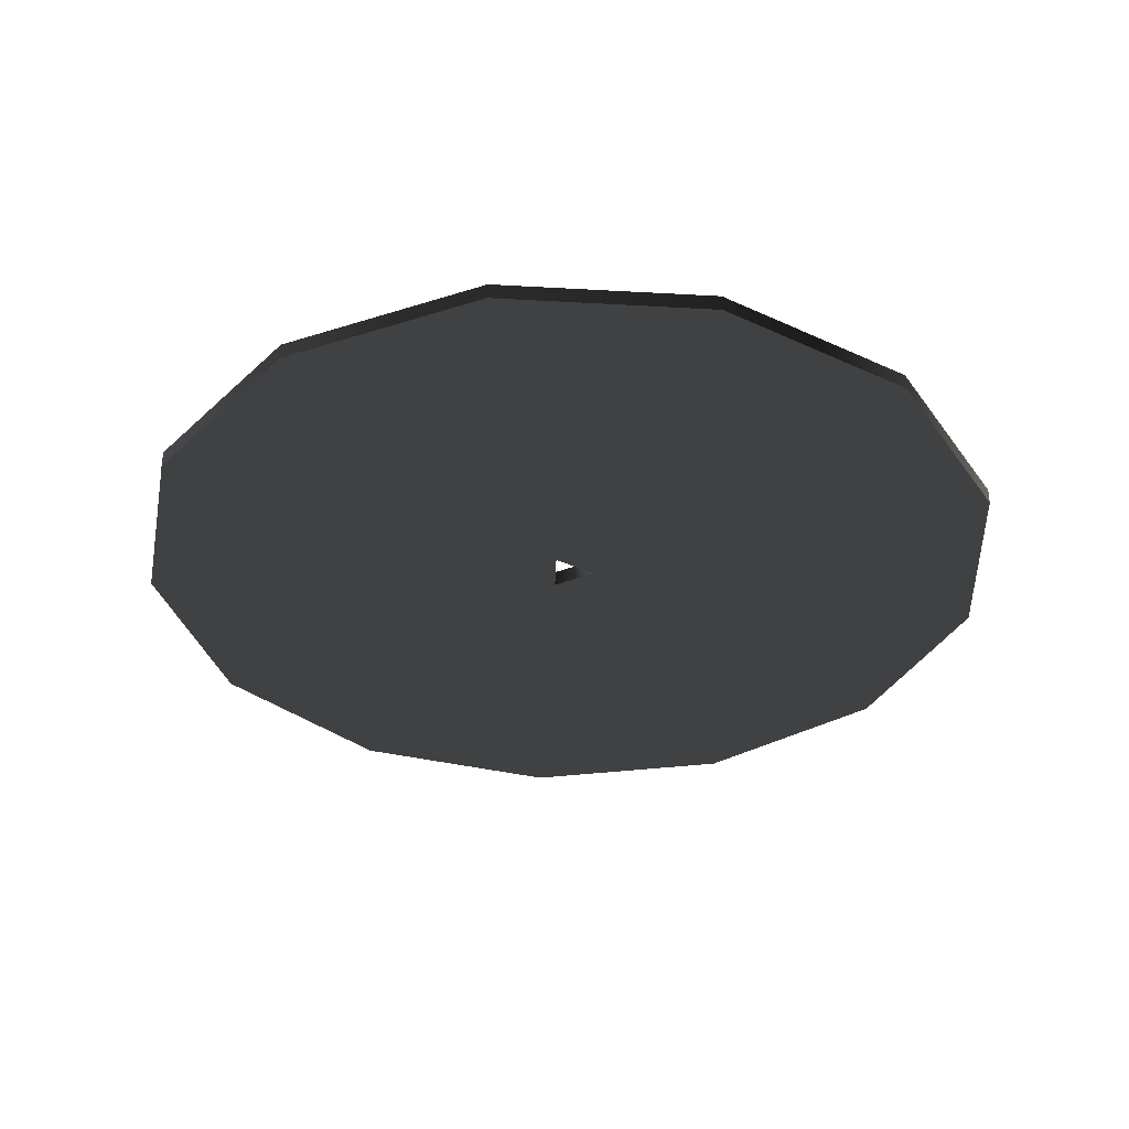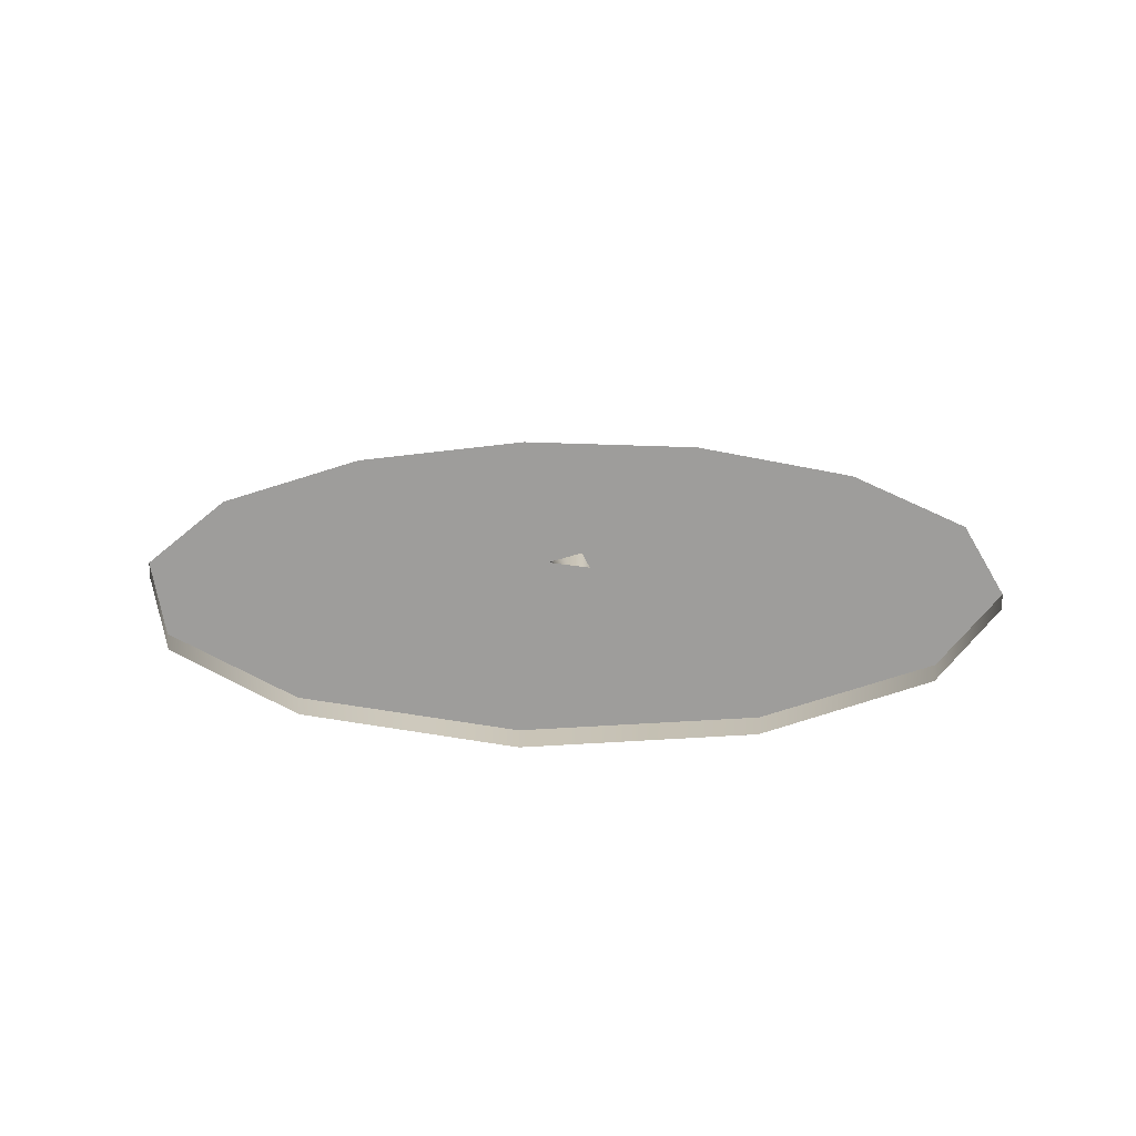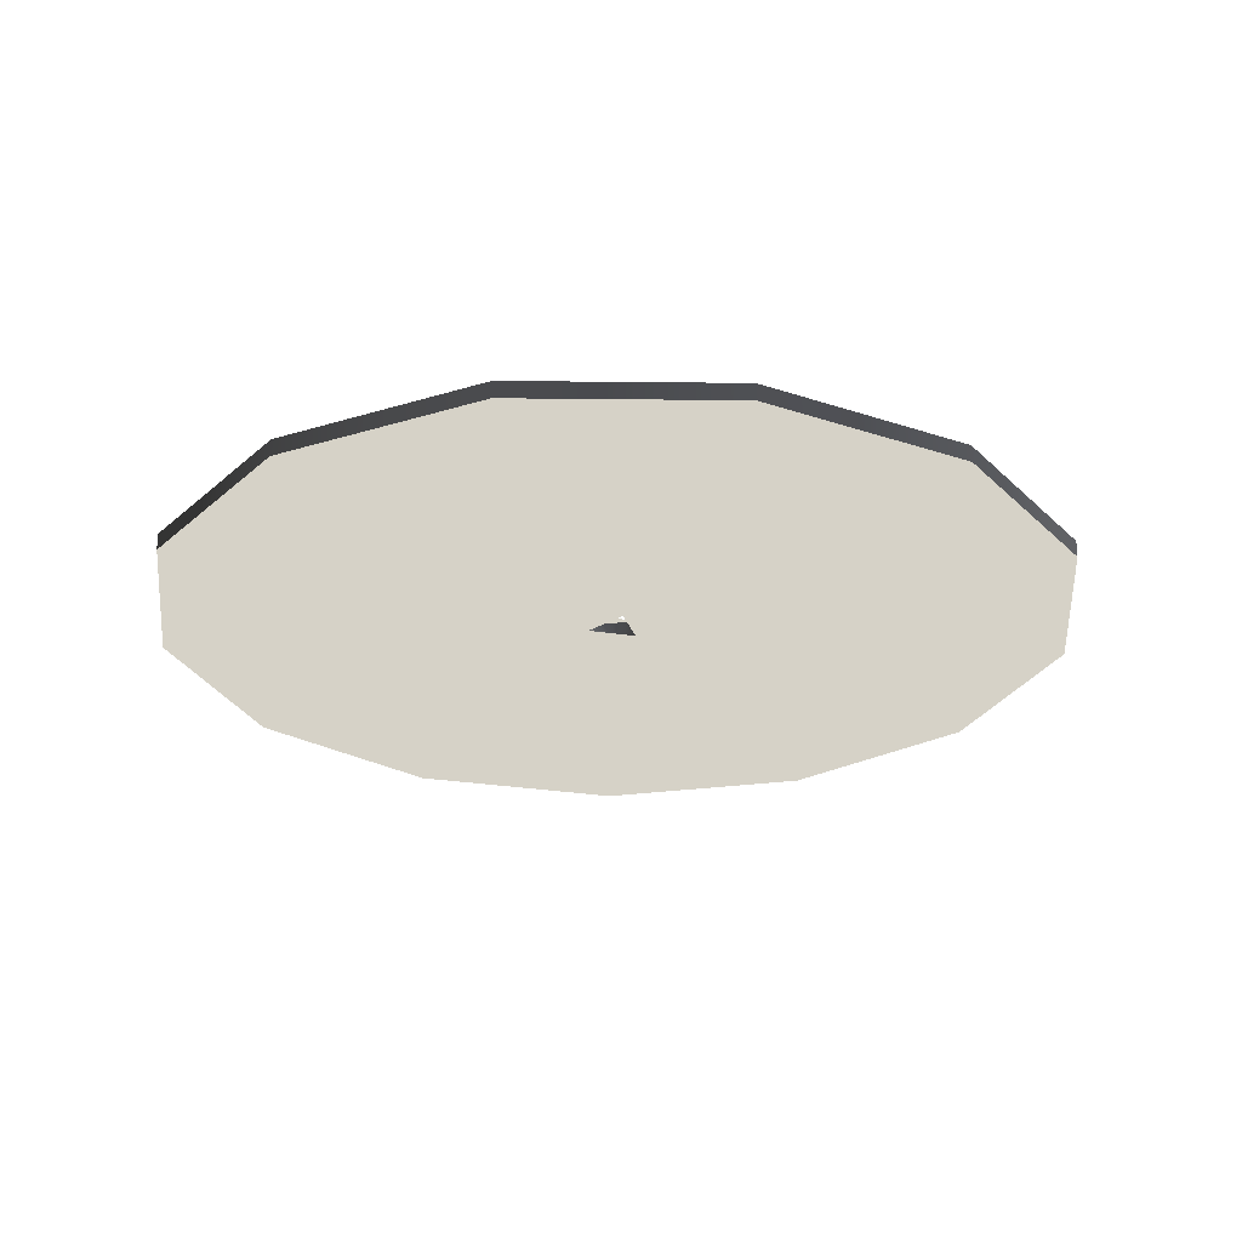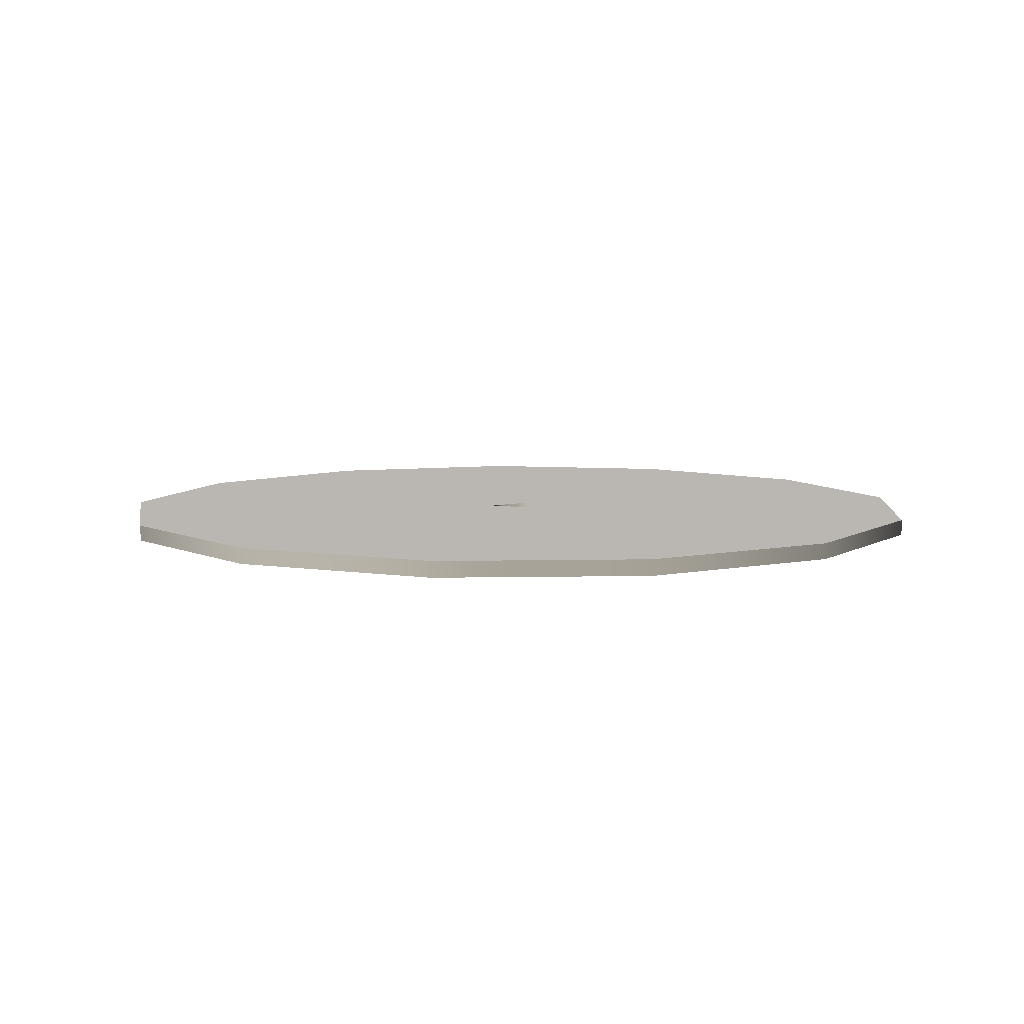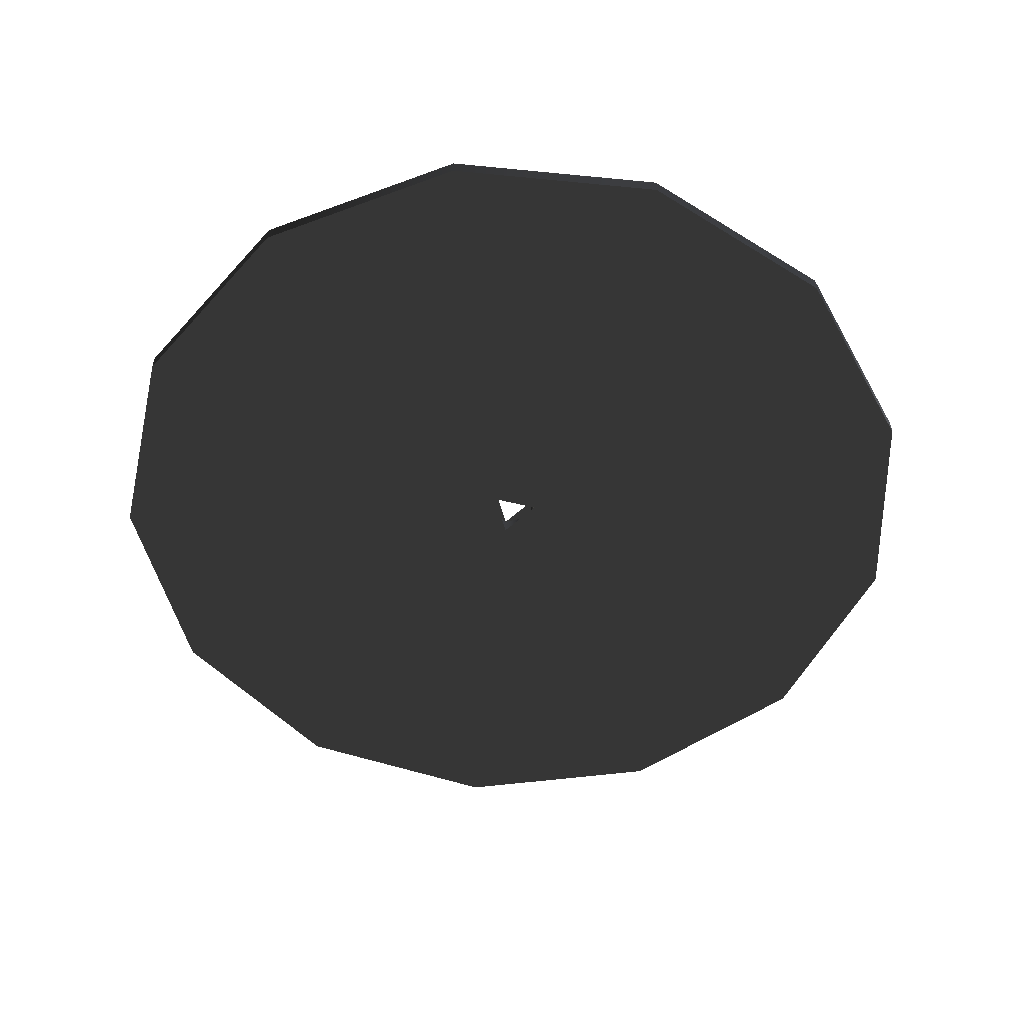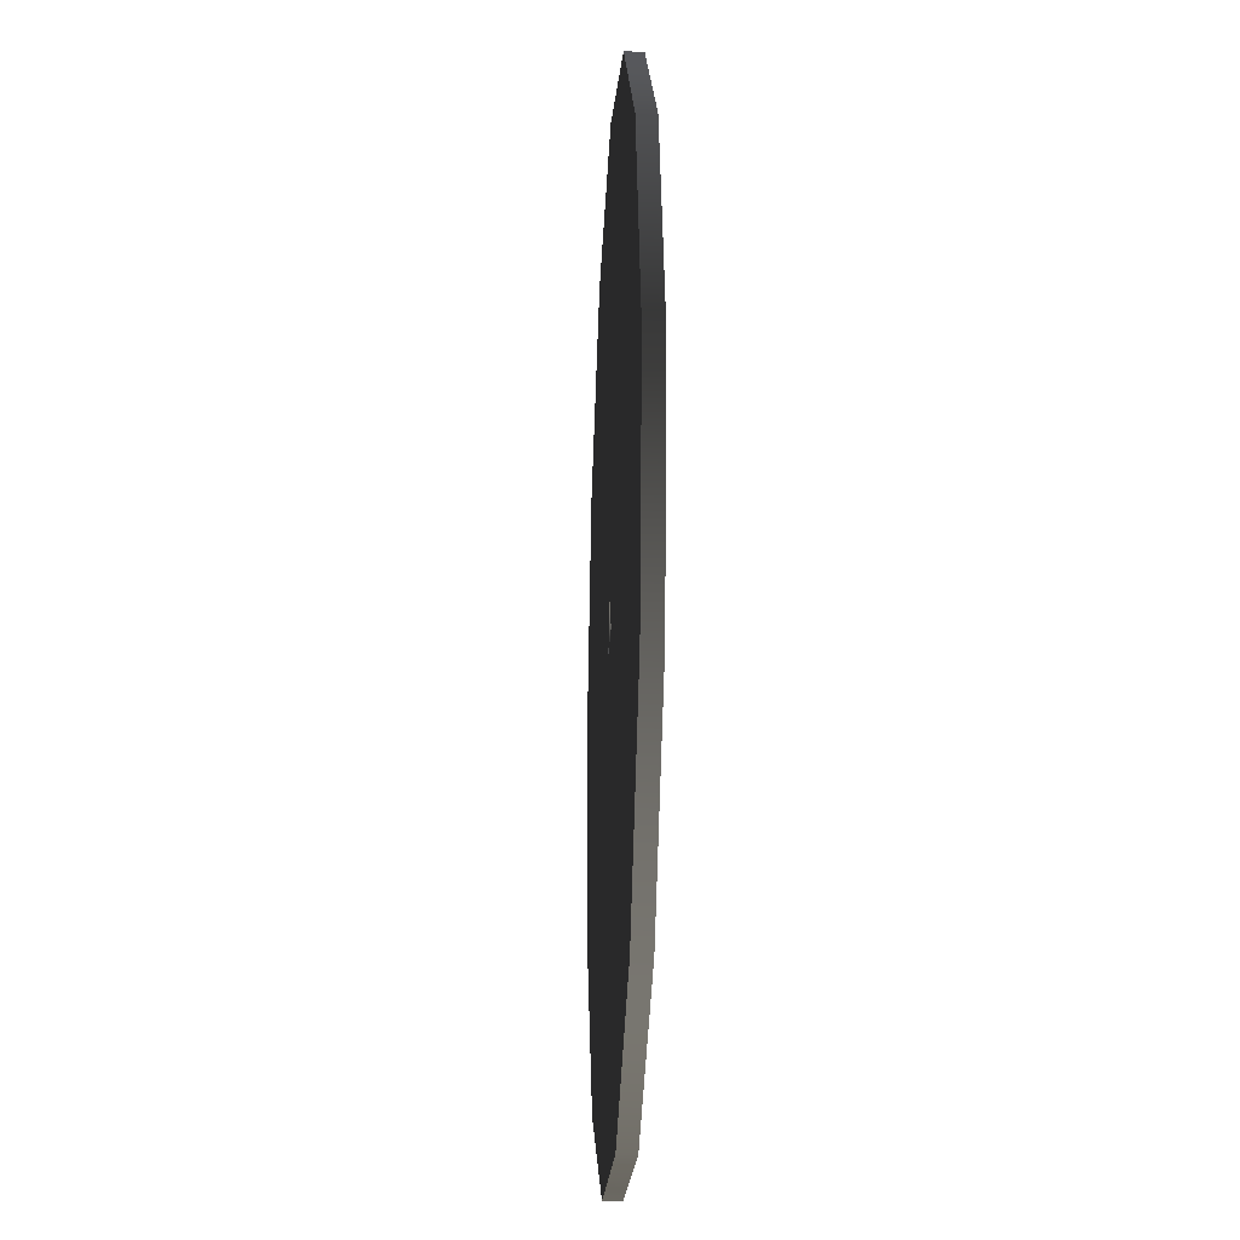
<metadata>
{"format":"obj","ext":"obj","renderer":"f3d","projection":"perspective","resolution":1024,"background":"white","views":[{"elev":-34.5,"azim":-143.9,"up":"+Z"},{"elev":19.6,"azim":-91.8,"up":"+Z"},{"elev":-25.3,"azim":53.3,"up":"+Z"},{"elev":7.2,"azim":-87.3,"up":"+Z"},{"elev":-53.4,"azim":-7.1,"up":"+Z"},{"elev":-20.6,"azim":87.1,"up":"+Y"}]}
</metadata>
<code>
g Face_1
v -0.09452 0.01539 -0.1021
v -0.09913 0.008975 -0.1021
v -0.1062 0.005438 -0.1021
v -0.1141 0.005589 -0.1021
v -0.121 0.009391 -0.1021
v -0.1254 0.01597 -0.1021
v -0.1262 0.02383 -0.1021
v -0.1232 0.03116 -0.1021
v -0.1172 0.03628 -0.1021
v -0.1095 0.03803 -0.1021
v -0.1019 0.03599 -0.1021
v -0.09608 0.03064 -0.1021
v -0.09342 0.02321 -0.1021
v -0.1089 0.02116 -0.1021
v -0.11 0.02252 -0.1021
v -0.1106 0.02091 -0.1021
f 14 1 2
f 14 2 3
f 14 13 1
f 16 3 4
f 16 4 5
f 16 14 3
f 6 16 5
f 12 14 15
f 12 13 14
f 7 16 6
f 11 12 15
f 8 15 16
f 8 16 7
f 10 11 15
f 9 15 8
f 9 10 15
g Face_2
v -0.1089 0.02116 -0.1015
v -0.1106 0.02091 -0.1015
v -0.1108 0.0219 -0.1015
v -0.11 0.02252 -0.1015
v -0.109 0.02215 -0.1015
v -0.1089 0.02116 -0.1015
v -0.1089 0.02116 -0.1021
v -0.11 0.02252 -0.1021
v -0.1106 0.02091 -0.1021
v -0.1097 0.02054 -0.1021
v -0.1089 0.02116 -0.1021
f 21 23 22
f 21 24 23
f 20 24 21
f 19 25 24
f 19 24 20
f 18 26 25
f 18 25 19
f 17 27 26
f 17 26 18
g Face_3
v -0.09452 0.01539 -0.1015
v -0.09913 0.008975 -0.1015
v -0.1062 0.005438 -0.1015
v -0.1141 0.005589 -0.1015
v -0.121 0.009391 -0.1015
v -0.1254 0.01597 -0.1015
v -0.1262 0.02383 -0.1015
v -0.1232 0.03116 -0.1015
v -0.1172 0.03628 -0.1015
v -0.1095 0.03803 -0.1015
v -0.1019 0.03599 -0.1015
v -0.09608 0.03064 -0.1015
v -0.09342 0.02321 -0.1015
v -0.09452 0.01539 -0.1015
v -0.09452 0.01539 -0.1021
v -0.09452 0.01539 -0.1021
v -0.09913 0.008975 -0.1021
v -0.1062 0.005438 -0.1021
v -0.1141 0.005589 -0.1021
v -0.121 0.009391 -0.1021
v -0.1254 0.01597 -0.1021
v -0.1262 0.02383 -0.1021
v -0.1232 0.03116 -0.1021
v -0.1172 0.03628 -0.1021
v -0.1095 0.03803 -0.1021
v -0.1019 0.03599 -0.1021
v -0.09608 0.03064 -0.1021
v -0.09342 0.02321 -0.1021
f 40 41 42
f 40 42 55
f 39 55 54
f 39 40 55
f 38 54 53
f 38 39 54
f 37 53 52
f 37 38 53
f 36 52 51
f 36 37 52
f 35 51 50
f 35 36 51
f 34 50 49
f 34 35 50
f 33 49 48
f 33 34 49
f 32 48 47
f 32 33 48
f 31 47 46
f 31 32 47
f 30 46 45
f 30 31 46
f 29 45 44
f 29 30 45
f 28 44 43
f 28 29 44
g Face_4
v -0.09452 0.01539 -0.1015
v -0.09913 0.008975 -0.1015
v -0.1062 0.005438 -0.1015
v -0.1141 0.005589 -0.1015
v -0.121 0.009391 -0.1015
v -0.1254 0.01597 -0.1015
v -0.1262 0.02383 -0.1015
v -0.1232 0.03116 -0.1015
v -0.1172 0.03628 -0.1015
v -0.1095 0.03803 -0.1015
v -0.1019 0.03599 -0.1015
v -0.09608 0.03064 -0.1015
v -0.09342 0.02321 -0.1015
v -0.1089 0.02116 -0.1015
v -0.1106 0.02091 -0.1015
v -0.11 0.02252 -0.1015
f 69 57 56
f 69 58 57
f 69 56 68
f 70 59 58
f 70 60 59
f 70 58 69
f 61 60 70
f 67 71 69
f 67 69 68
f 62 61 70
f 66 71 67
f 63 70 71
f 63 62 70
f 65 71 66
f 64 63 71
f 64 71 65

</code>
